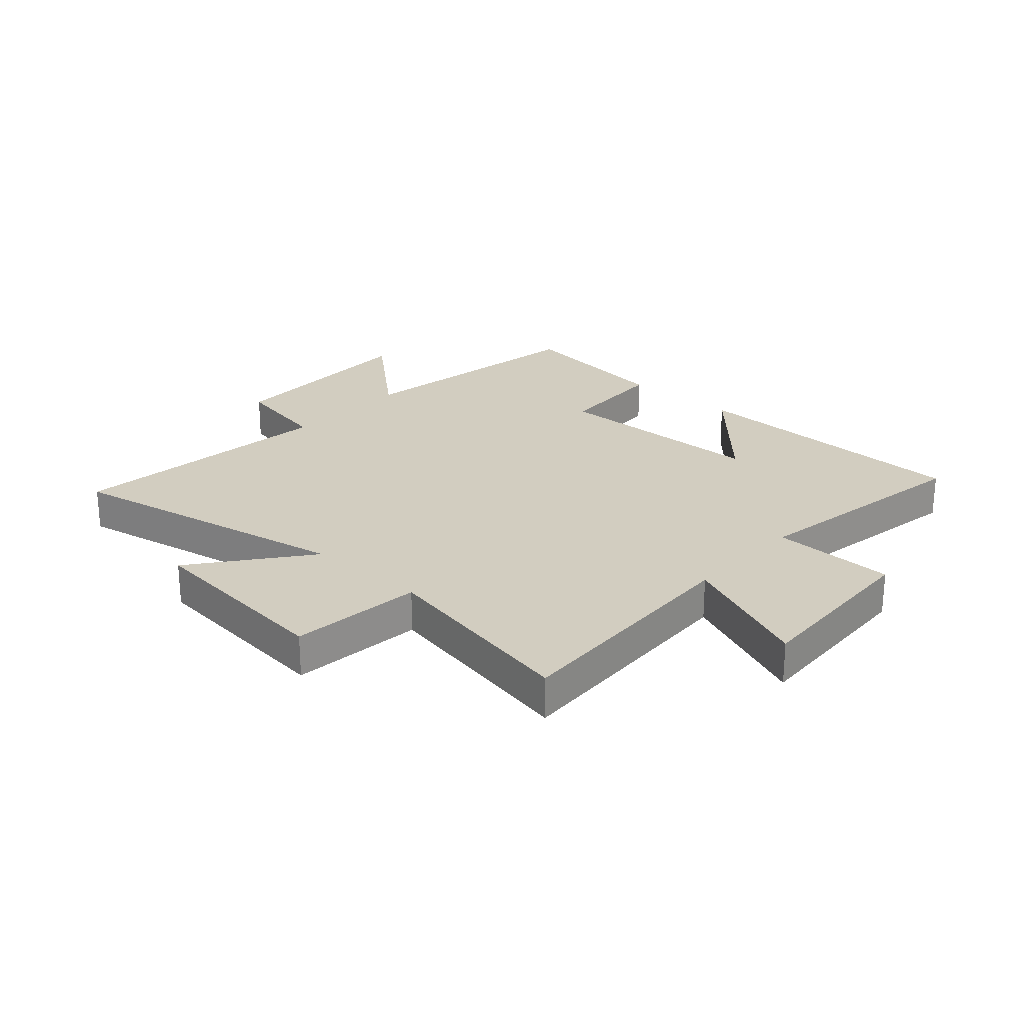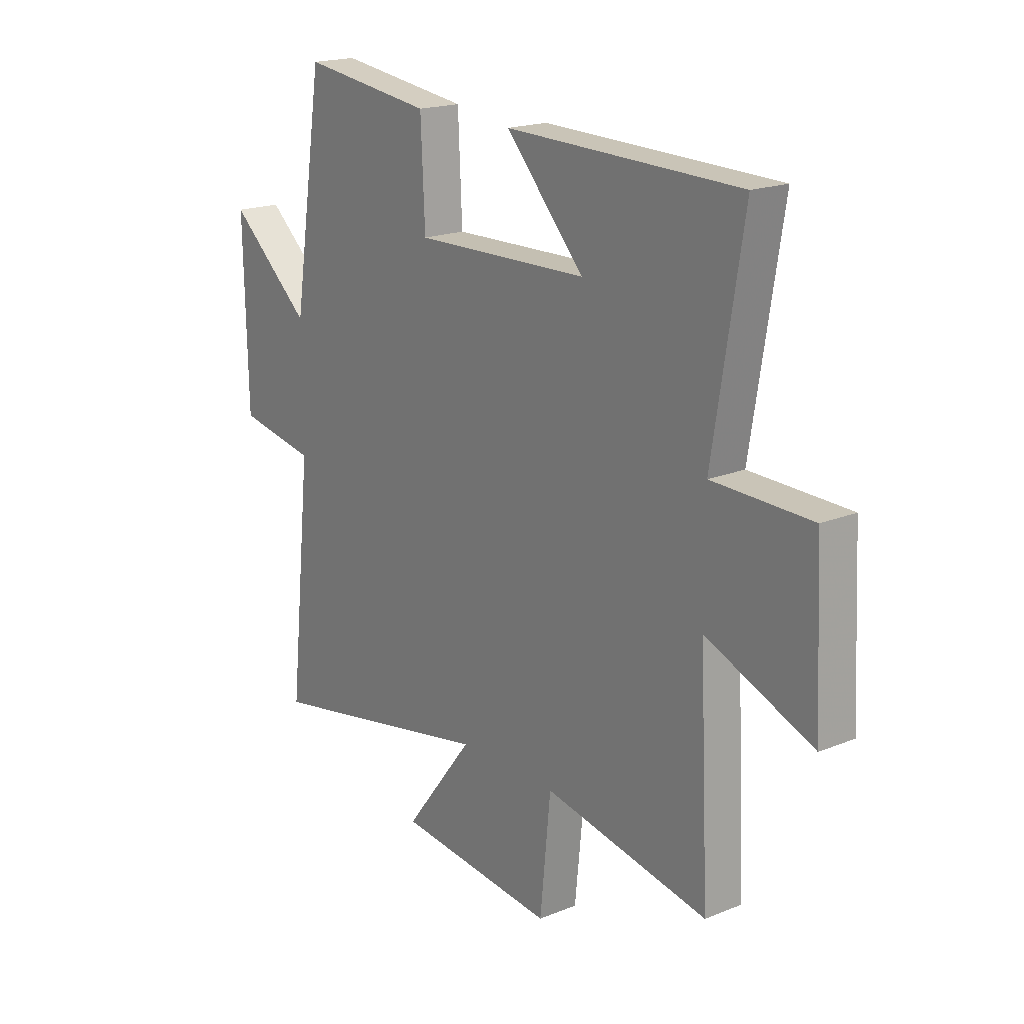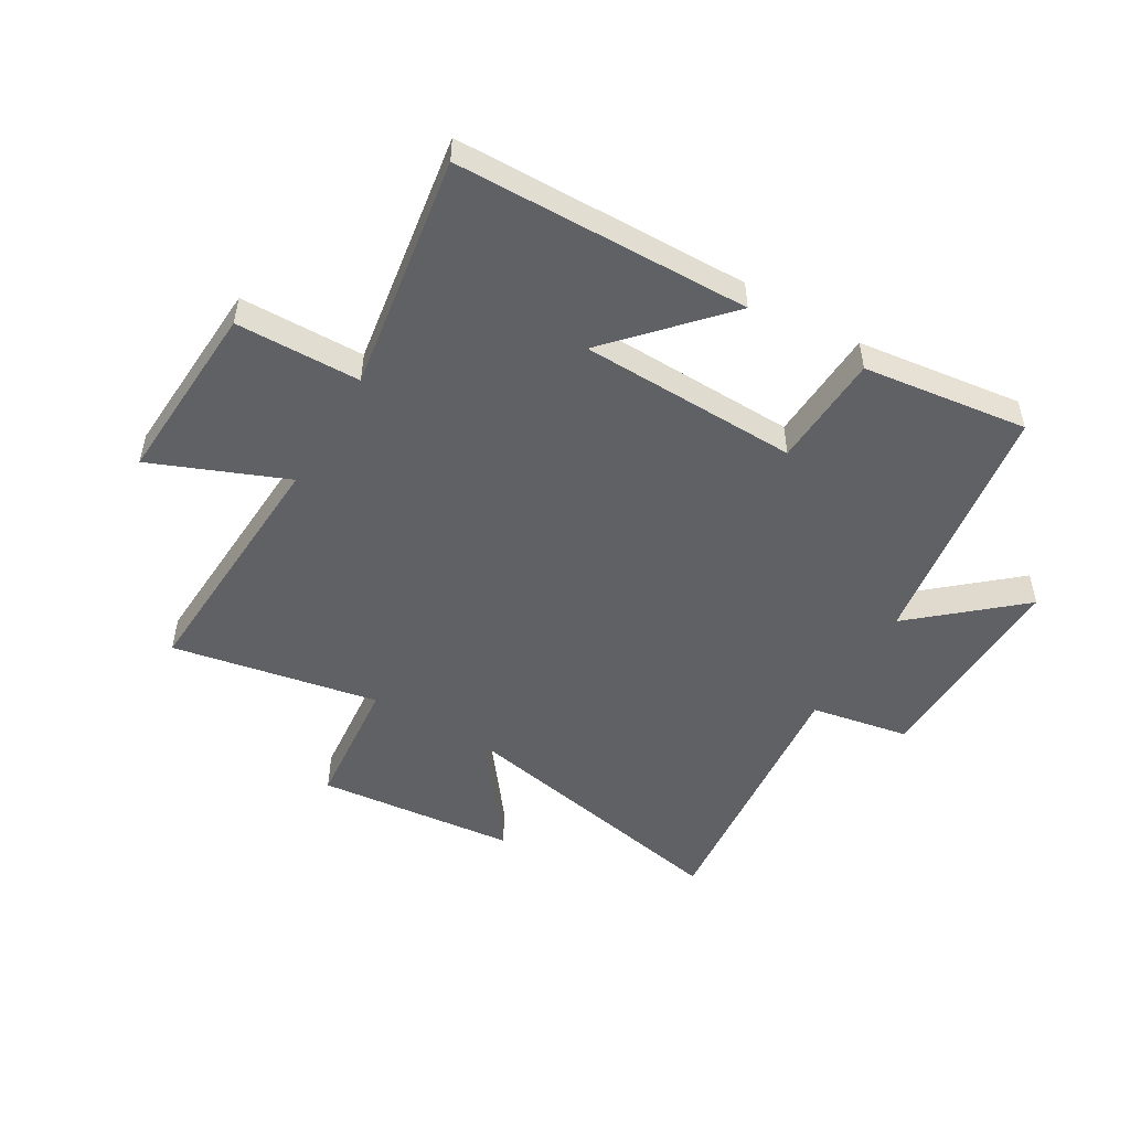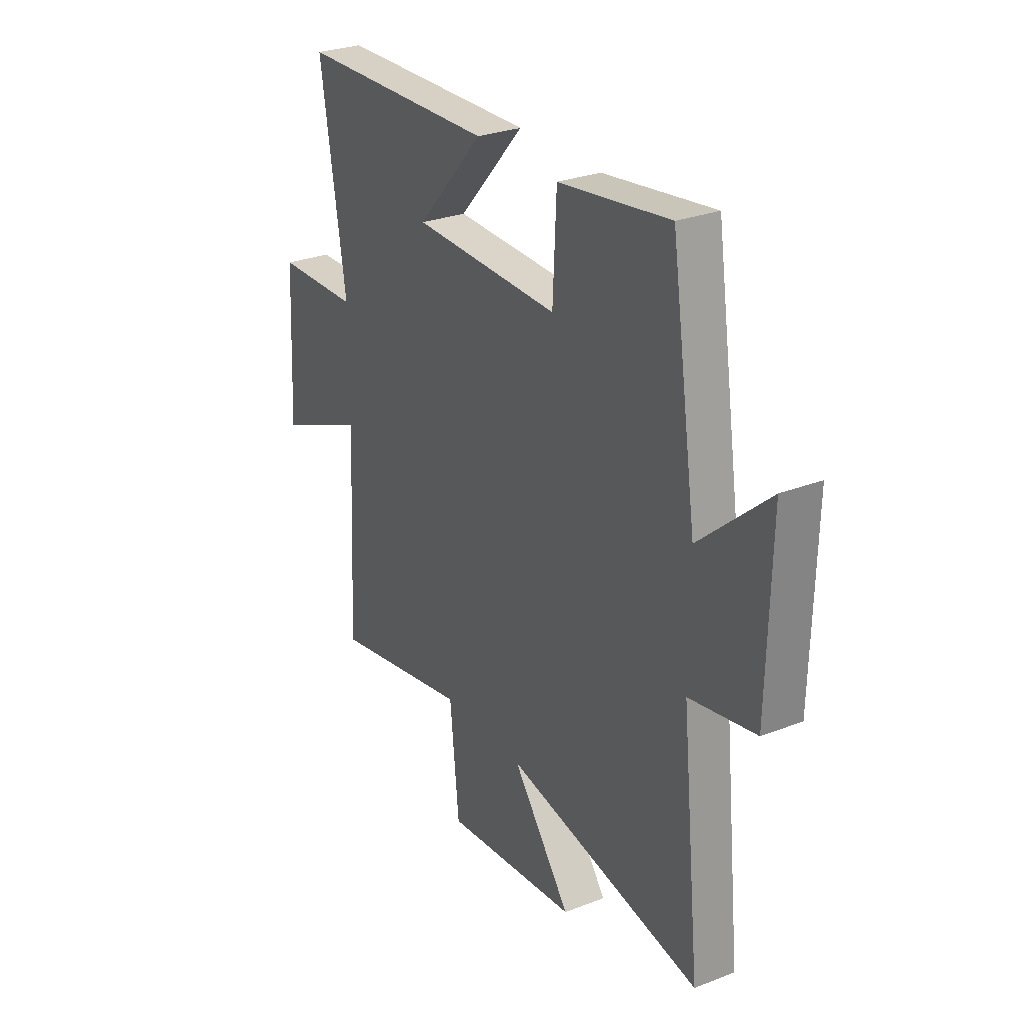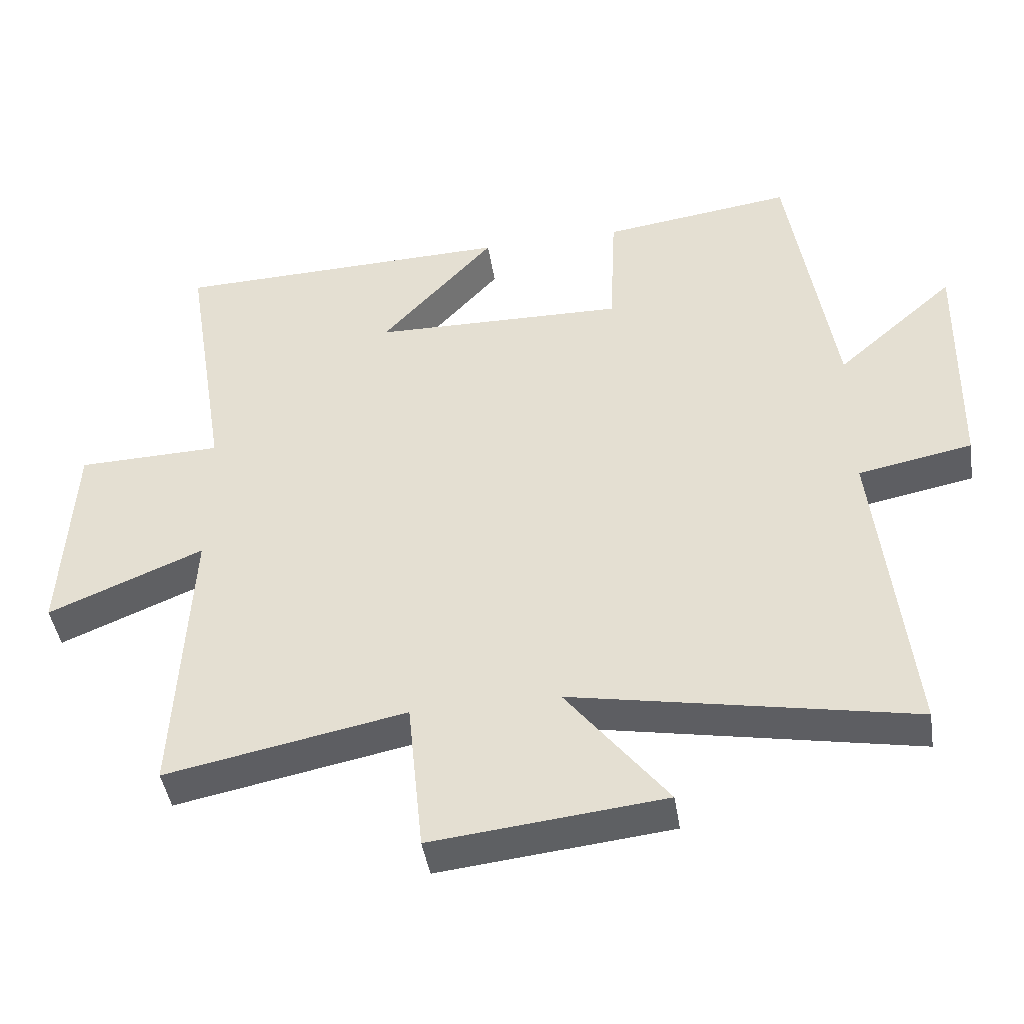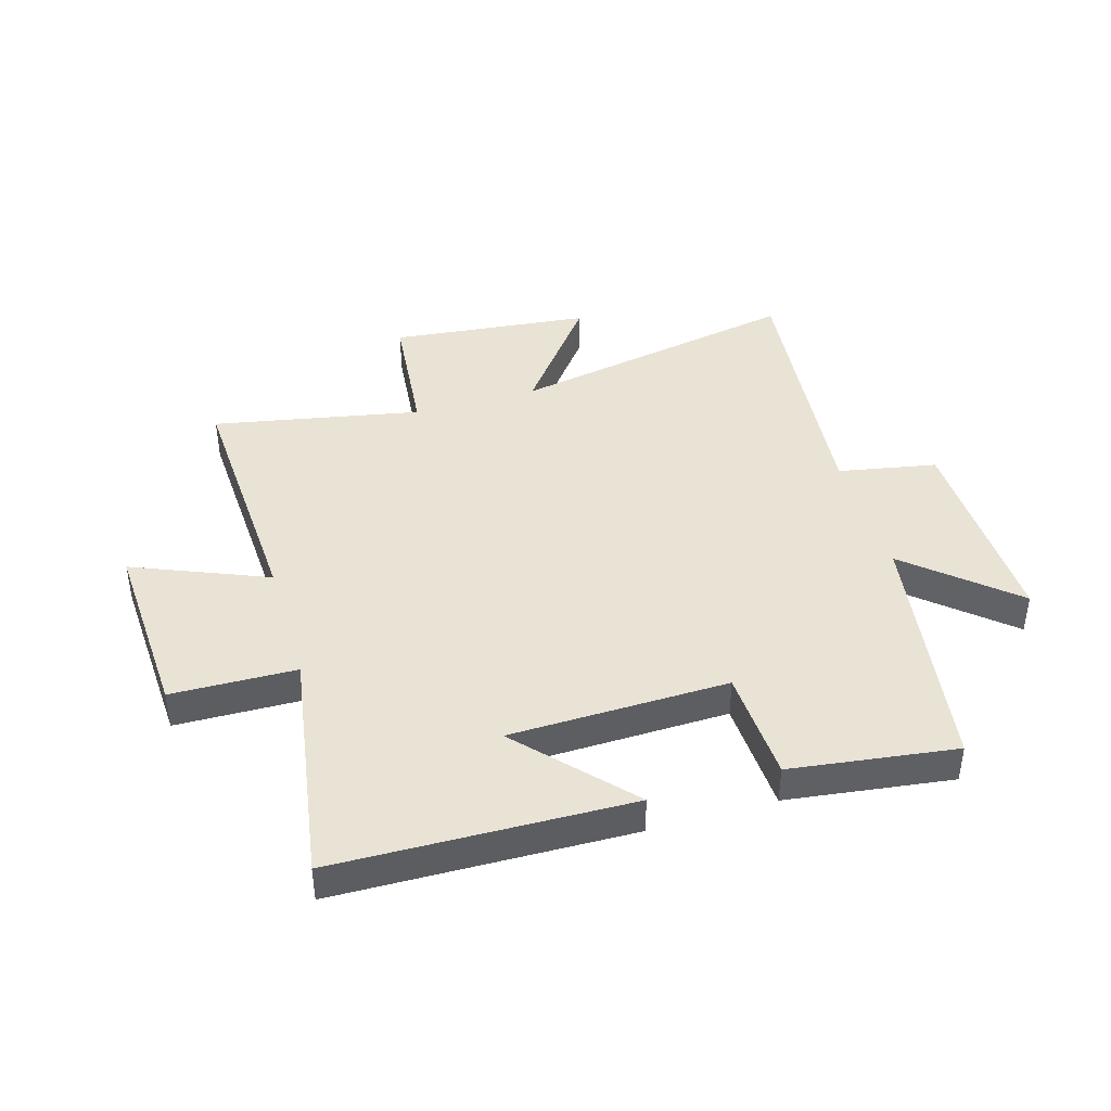
<metadata>
{"format":"obj","ext":"obj","renderer":"f3d","projection":"perspective","resolution":1024,"background":"white","views":[{"elev":24.6,"azim":-138.0,"up":"+Y"},{"elev":18.7,"azim":-127.8,"up":"+Z"},{"elev":-50.4,"azim":-30.8,"up":"+Y"},{"elev":28.1,"azim":59.5,"up":"+Z"},{"elev":-44.2,"azim":9.0,"up":"+Z"},{"elev":42.0,"azim":-16.5,"up":"+Y"}]}
</metadata>
<code>
v -0.521 0.07 -0.569
v -0.5 0.07 -0.139
v -0.729 0.07 -0.234
v -0.713 0.07 0.08
v -0.5 0.07 0.085
v -0.565 0.07 0.488
v -0.062 0.07 0.5
v -0.231 0.07 0.314
v 0.143 0.07 0.306
v 0.152 0.07 0.5
v 0.434 0.07 0.538
v 0.5 0.07 0.109
v 0.676 0.07 0.263
v 0.668 0.07 -0.097
v 0.5 0.07 -0.129
v 0.549 0.07 -0.596
v 0.049 0.07 -0.5
v 0.198 0.07 -0.693
v -0.144 0.07 -0.729
v -0.167 0.07 -0.5
v -0.521 0 -0.569
v -0.5 0 -0.139
v -0.729 0 -0.234
v -0.713 0 0.08
v -0.5 0 0.085
v -0.565 0 0.488
v -0.062 0 0.5
v -0.231 0 0.314
v 0.143 0 0.306
v 0.152 0 0.5
v 0.434 0 0.538
v 0.5 0 0.109
v 0.676 0 0.263
v 0.668 0 -0.097
v 0.5 0 -0.129
v 0.549 0 -0.596
v 0.049 0 -0.5
v 0.198 0 -0.693
v -0.144 0 -0.729
v -0.167 0 -0.5
f 17 18 19 20
f 15 16 17
f 15 17 20
f 12 13 14 15
f 9 10 11 12
f 8 9 12 15
f 5 6 7 8
f 5 8 15 20
f 2 3 4 5
f 20 1 2
f 2 5 20
f 40 39 38 37
f 37 36 35
f 40 37 35
f 35 34 33 32
f 32 31 30 29
f 35 32 29 28
f 28 27 26 25
f 40 35 28 25
f 25 24 23 22
f 22 21 40
f 40 25 22
f 1 21 22 2
f 2 22 23 3
f 3 23 24 4
f 4 24 25 5
f 5 25 26 6
f 6 26 27 7
f 7 27 28 8
f 8 28 29 9
f 9 29 30 10
f 10 30 31 11
f 11 31 32 12
f 12 32 33 13
f 13 33 34 14
f 14 34 35 15
f 15 35 36 16
f 16 36 37 17
f 17 37 38 18
f 18 38 39 19
f 19 39 40 20
f 20 40 21 1

</code>
